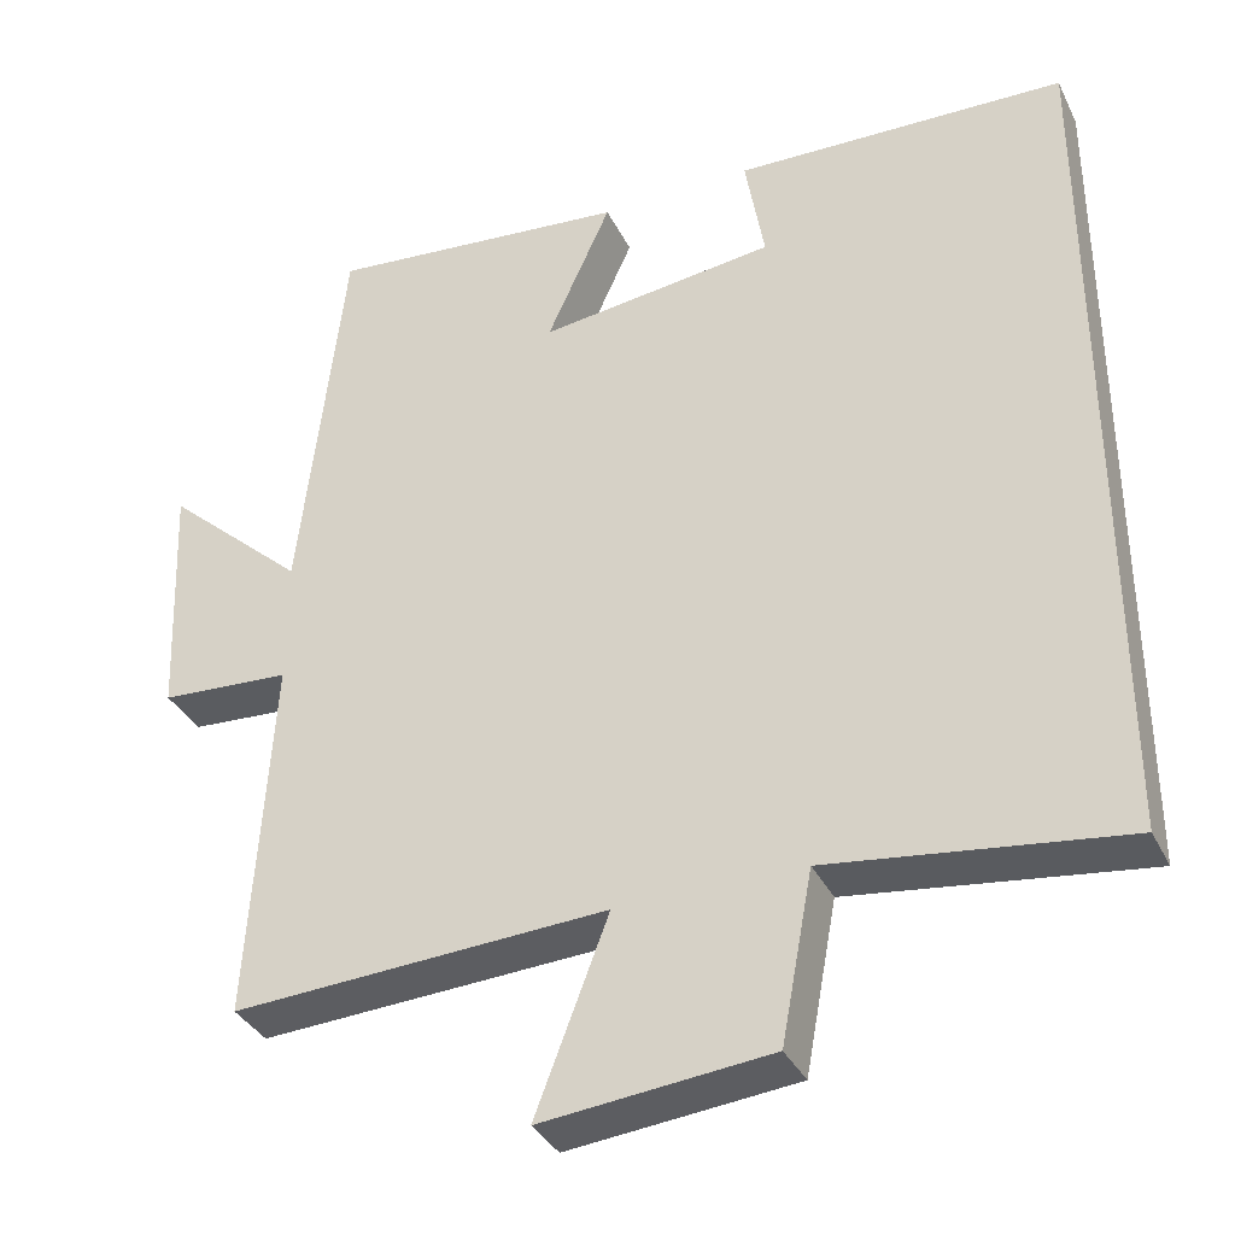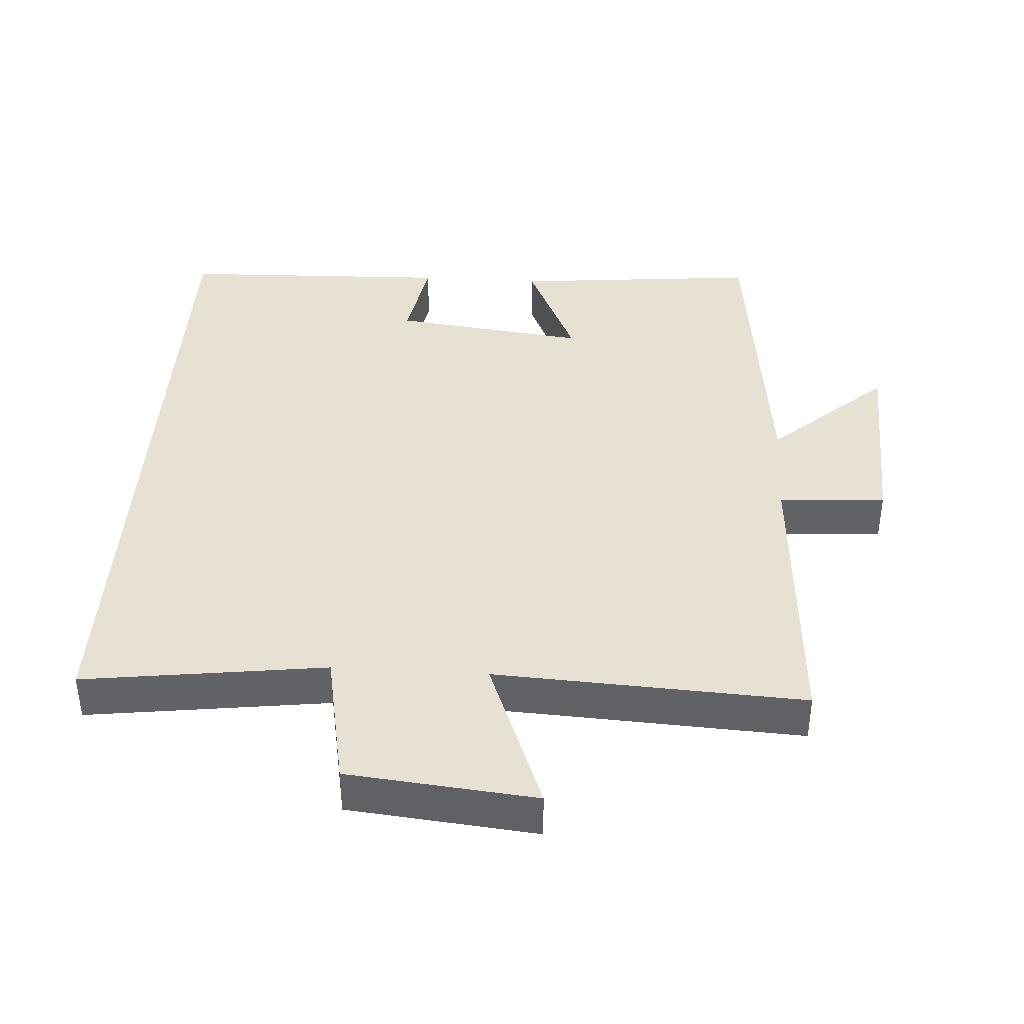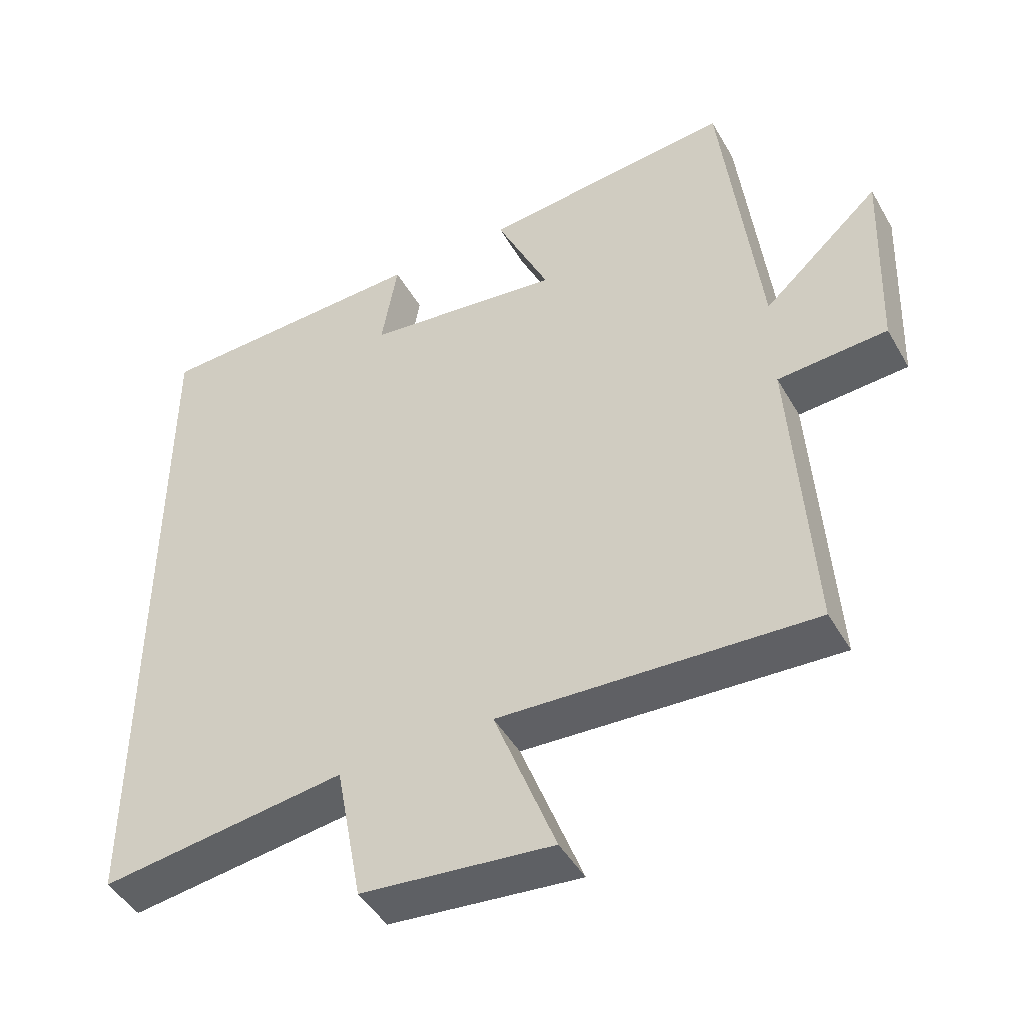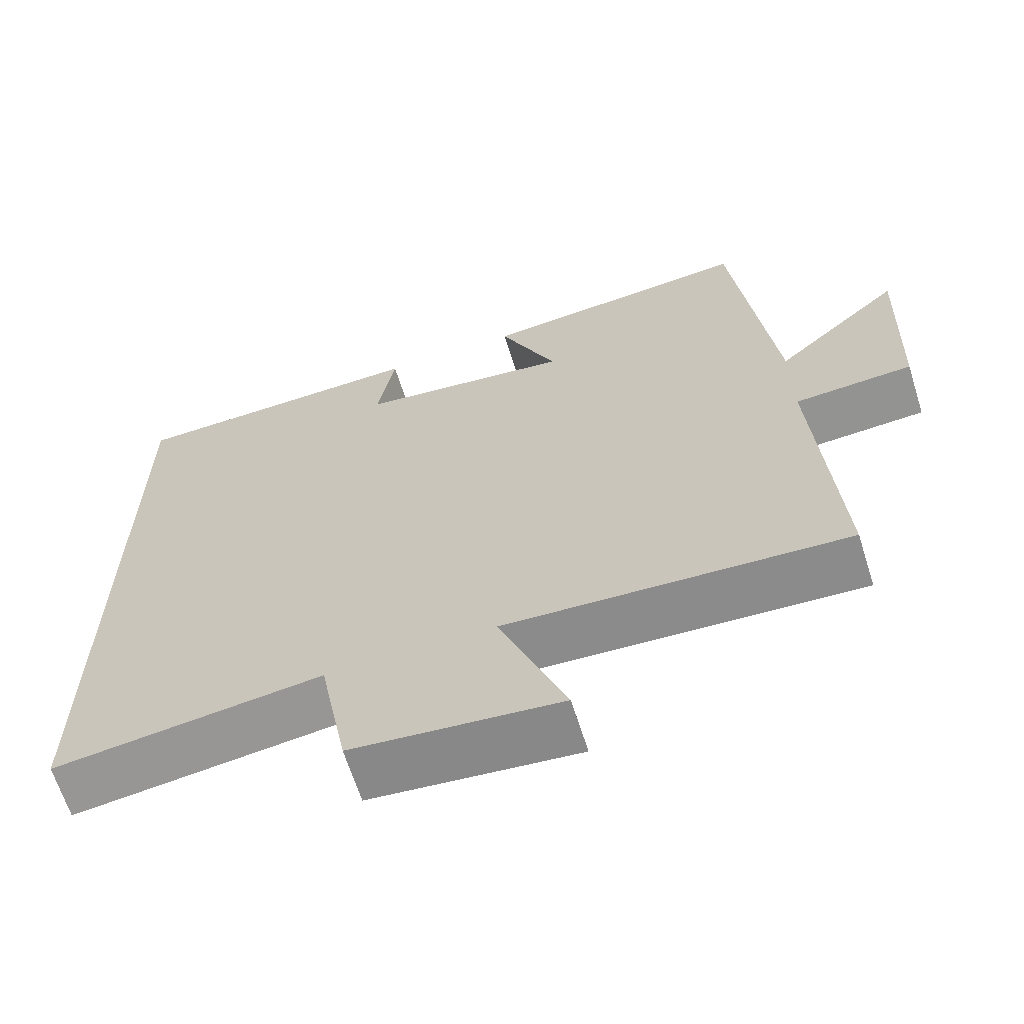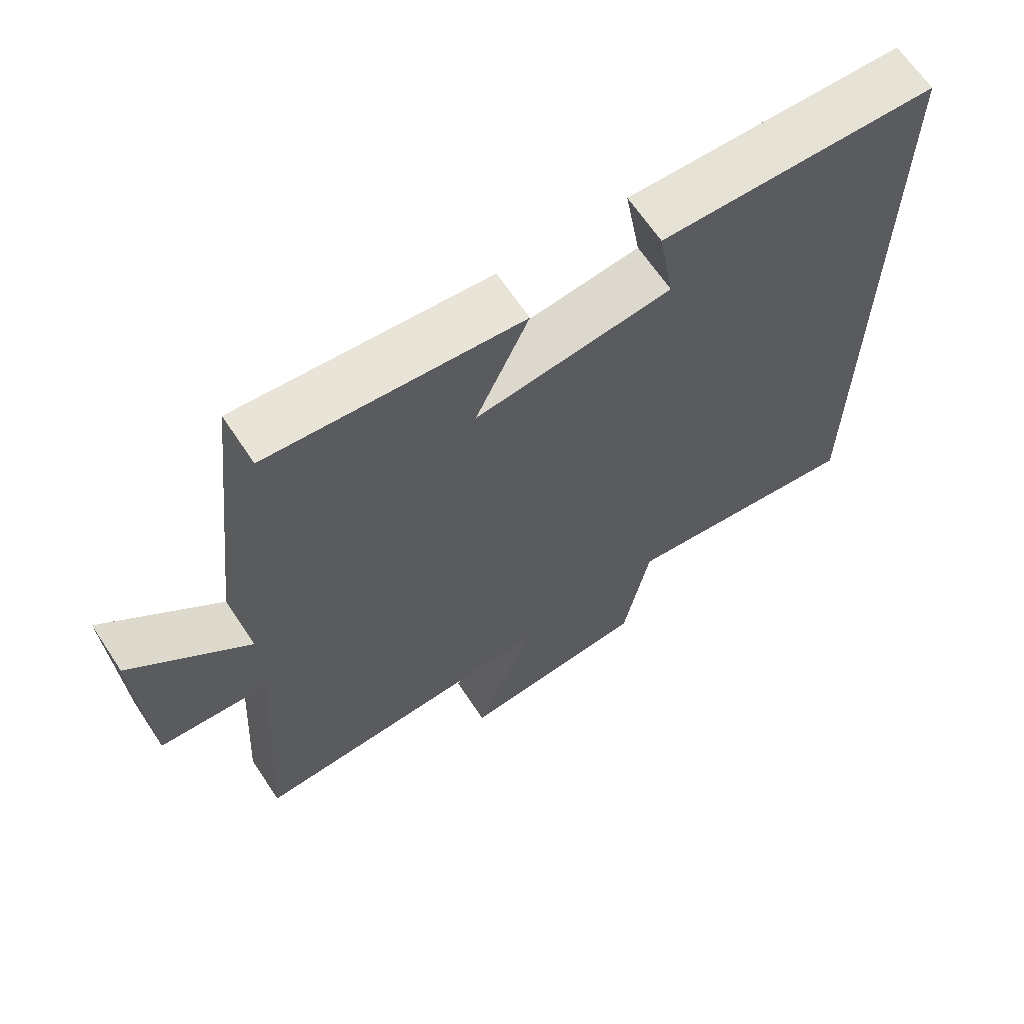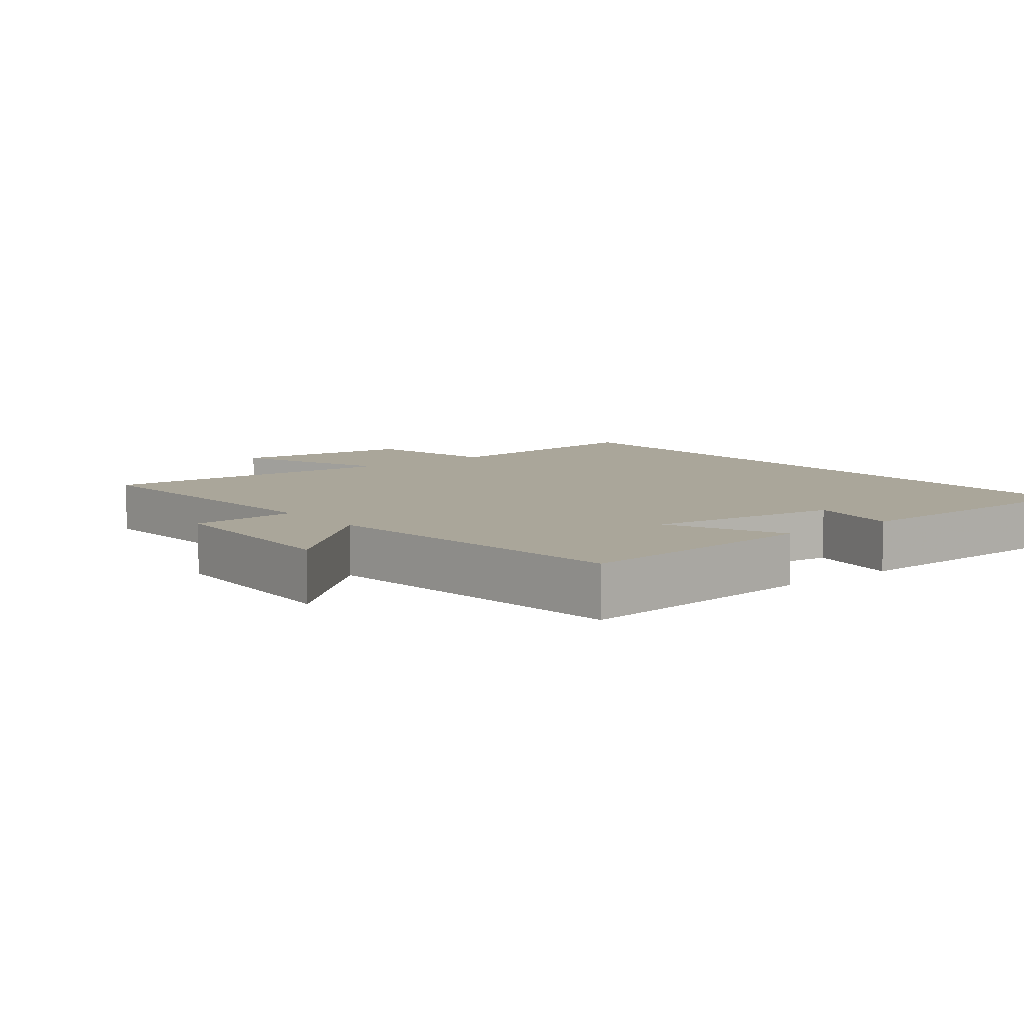
<metadata>
{"format":"obj","ext":"obj","renderer":"f3d","projection":"perspective","resolution":1024,"background":"white","views":[{"elev":-35.5,"azim":23.6,"up":"+Z"},{"elev":39.5,"azim":-176.5,"up":"+Y"},{"elev":-46.2,"azim":-151.5,"up":"+Z"},{"elev":-65.3,"azim":-162.5,"up":"+Z"},{"elev":65.5,"azim":-33.6,"up":"+Z"},{"elev":7.8,"azim":-38.4,"up":"+Y"}]}
</metadata>
<code>
v -0.527 0.07 -0.525
v -0.5 0.07 -0.086
v -0.657 0.07 -0.076
v -0.669 0.07 0.218
v -0.5 0.07 0.066
v -0.447 0.07 0.534
v -0.083 0.07 0.5
v -0.16 0.07 0.329
v 0.124 0.07 0.365
v 0.101 0.07 0.5
v 0.5 0.07 0.488
v 0.5 0.07 -0.546
v 0.147 0.07 -0.5
v 0.109 0.07 -0.703
v -0.165 0.07 -0.731
v -0.077 0.07 -0.5
v -0.527 0 -0.525
v -0.5 0 -0.086
v -0.657 0 -0.076
v -0.669 0 0.218
v -0.5 0 0.066
v -0.447 0 0.534
v -0.083 0 0.5
v -0.16 0 0.329
v 0.124 0 0.365
v 0.101 0 0.5
v 0.5 0 0.488
v 0.5 0 -0.546
v 0.147 0 -0.5
v 0.109 0 -0.703
v -0.165 0 -0.731
v -0.077 0 -0.5
f 13 14 15 16
f 11 12 13
f 11 13 16
f 9 10 11
f 16 1 2
f 11 16 2
f 9 11 2
f 5 6 7 8
f 9 2 3
f 8 9 3
f 5 8 3
f 3 4 5
f 32 31 30 29
f 29 28 27
f 32 29 27
f 27 26 25
f 18 17 32
f 18 32 27
f 18 27 25
f 24 23 22 21
f 19 18 25
f 19 25 24
f 19 24 21
f 21 20 19
f 1 17 18 2
f 2 18 19 3
f 3 19 20 4
f 4 20 21 5
f 5 21 22 6
f 6 22 23 7
f 7 23 24 8
f 8 24 25 9
f 9 25 26 10
f 10 26 27 11
f 11 27 28 12
f 12 28 29 13
f 13 29 30 14
f 14 30 31 15
f 15 31 32 16
f 16 32 17 1

</code>
